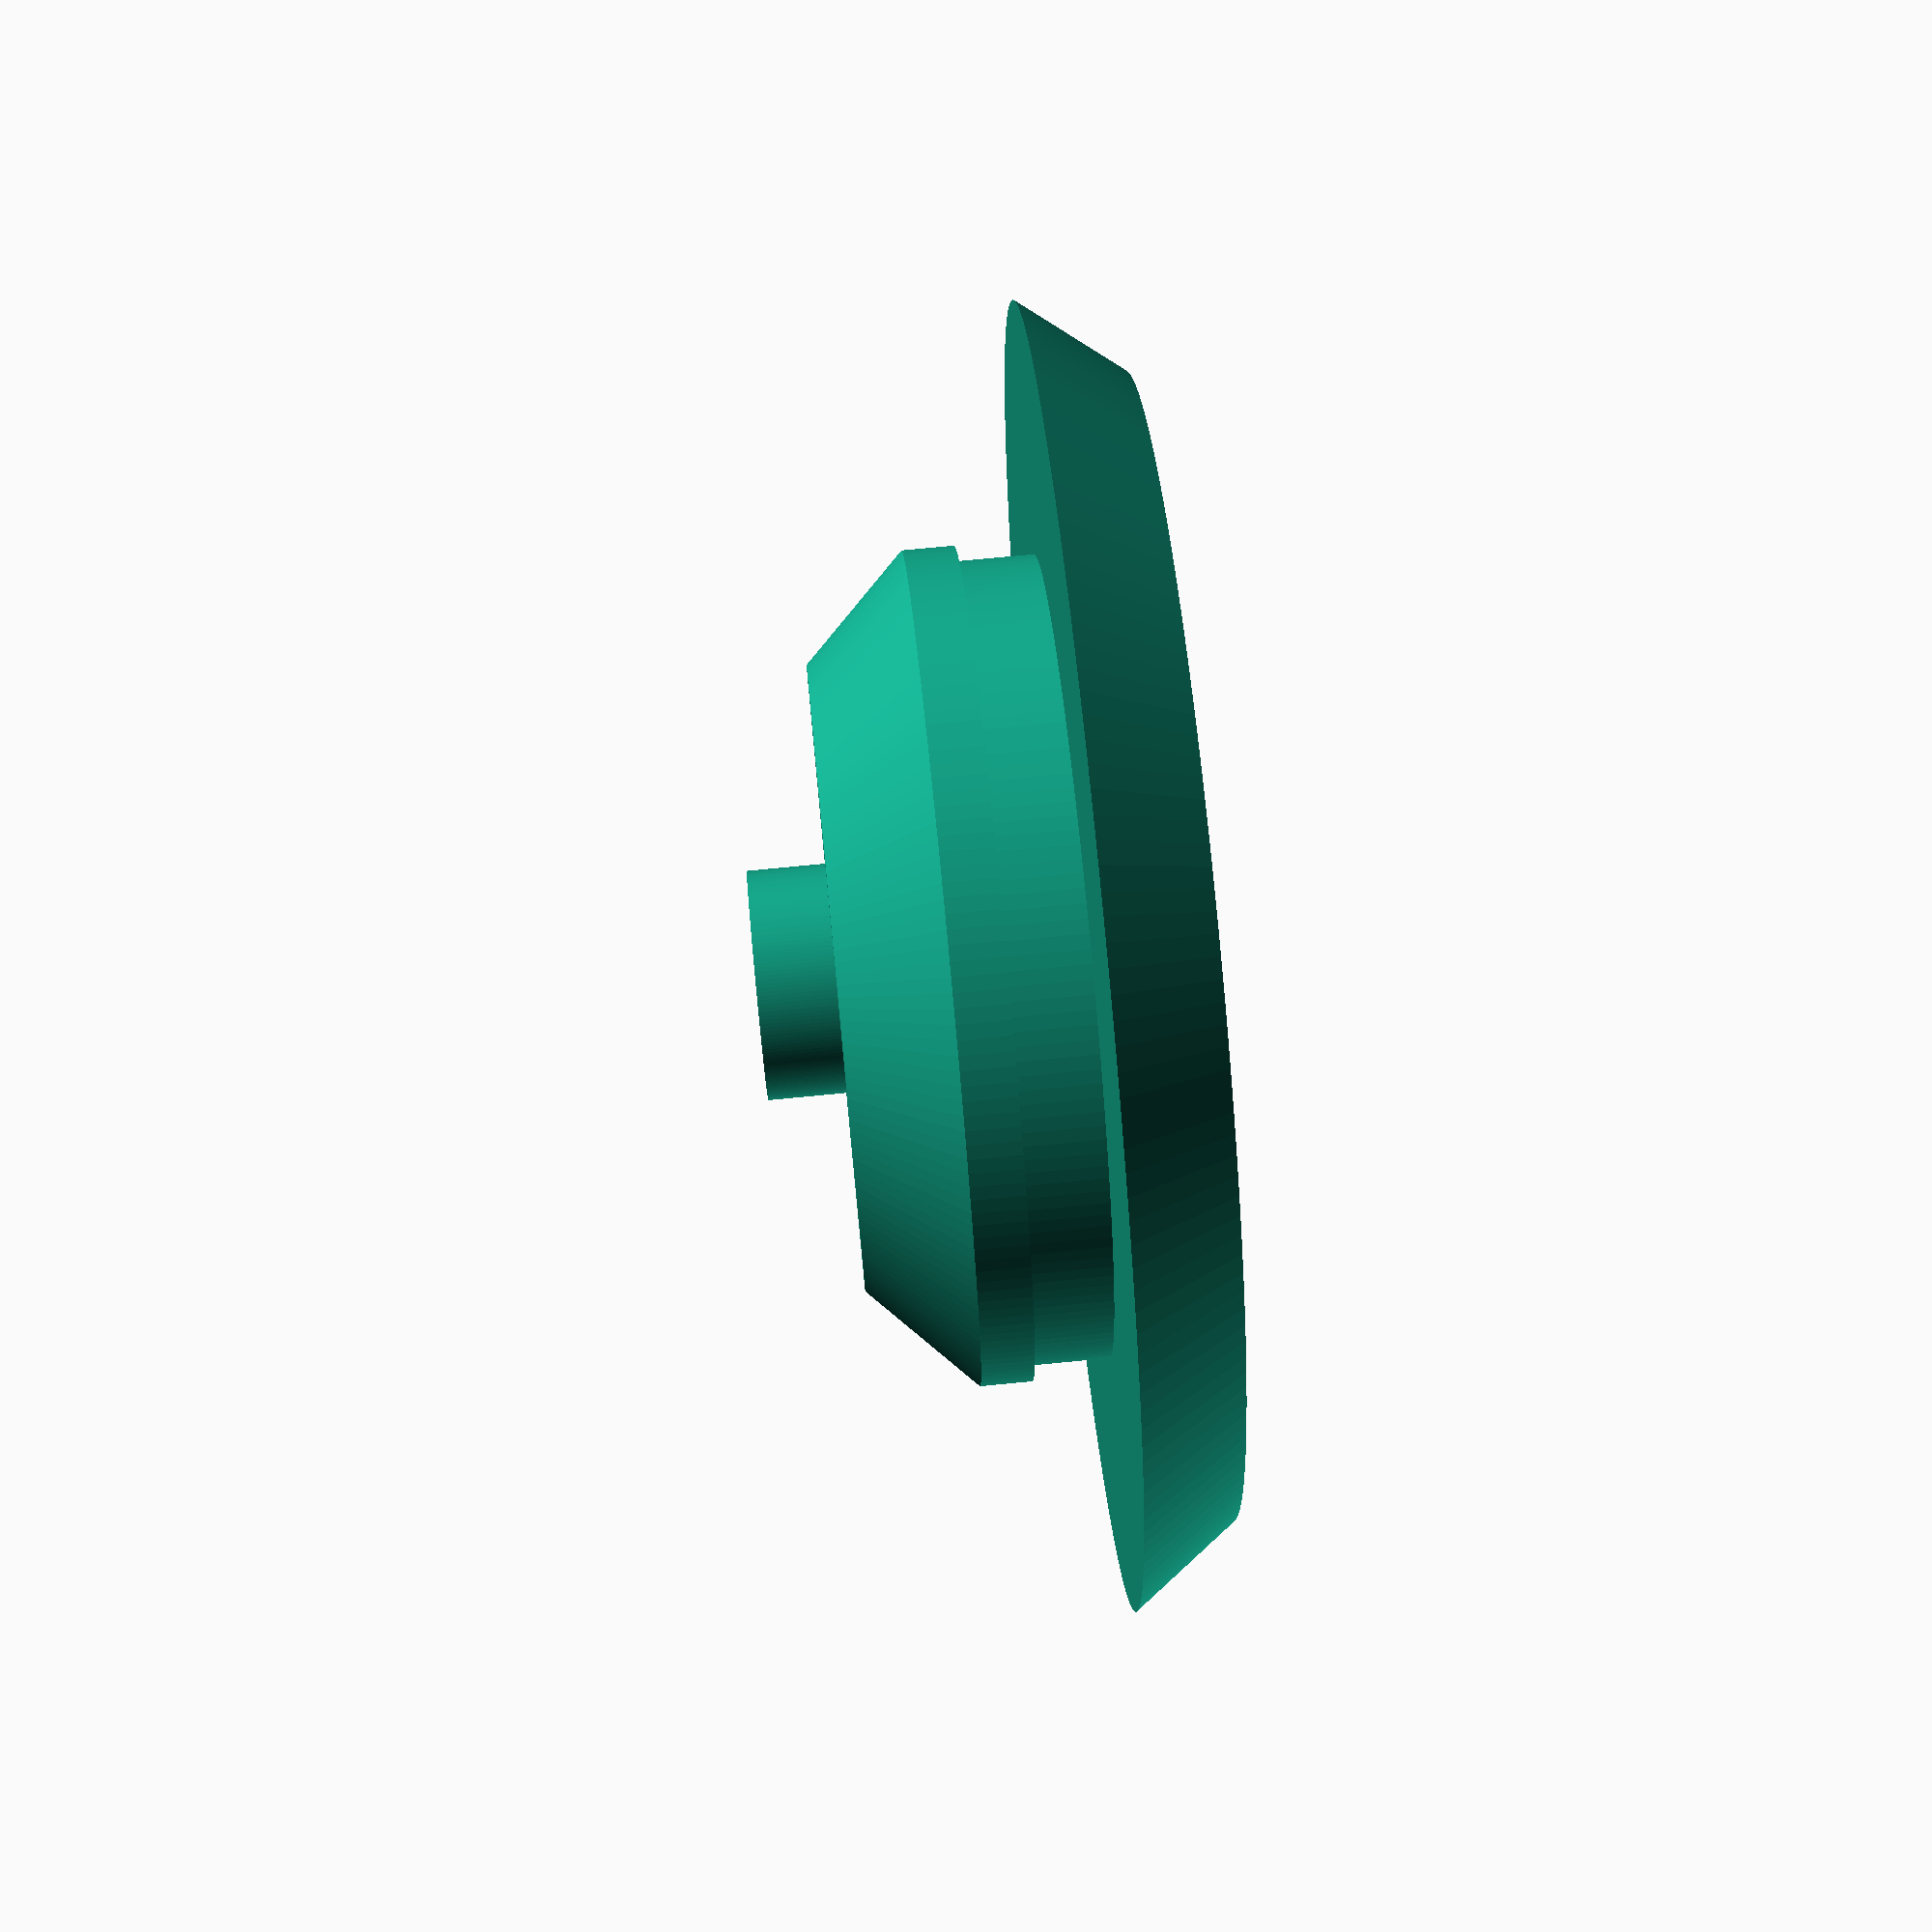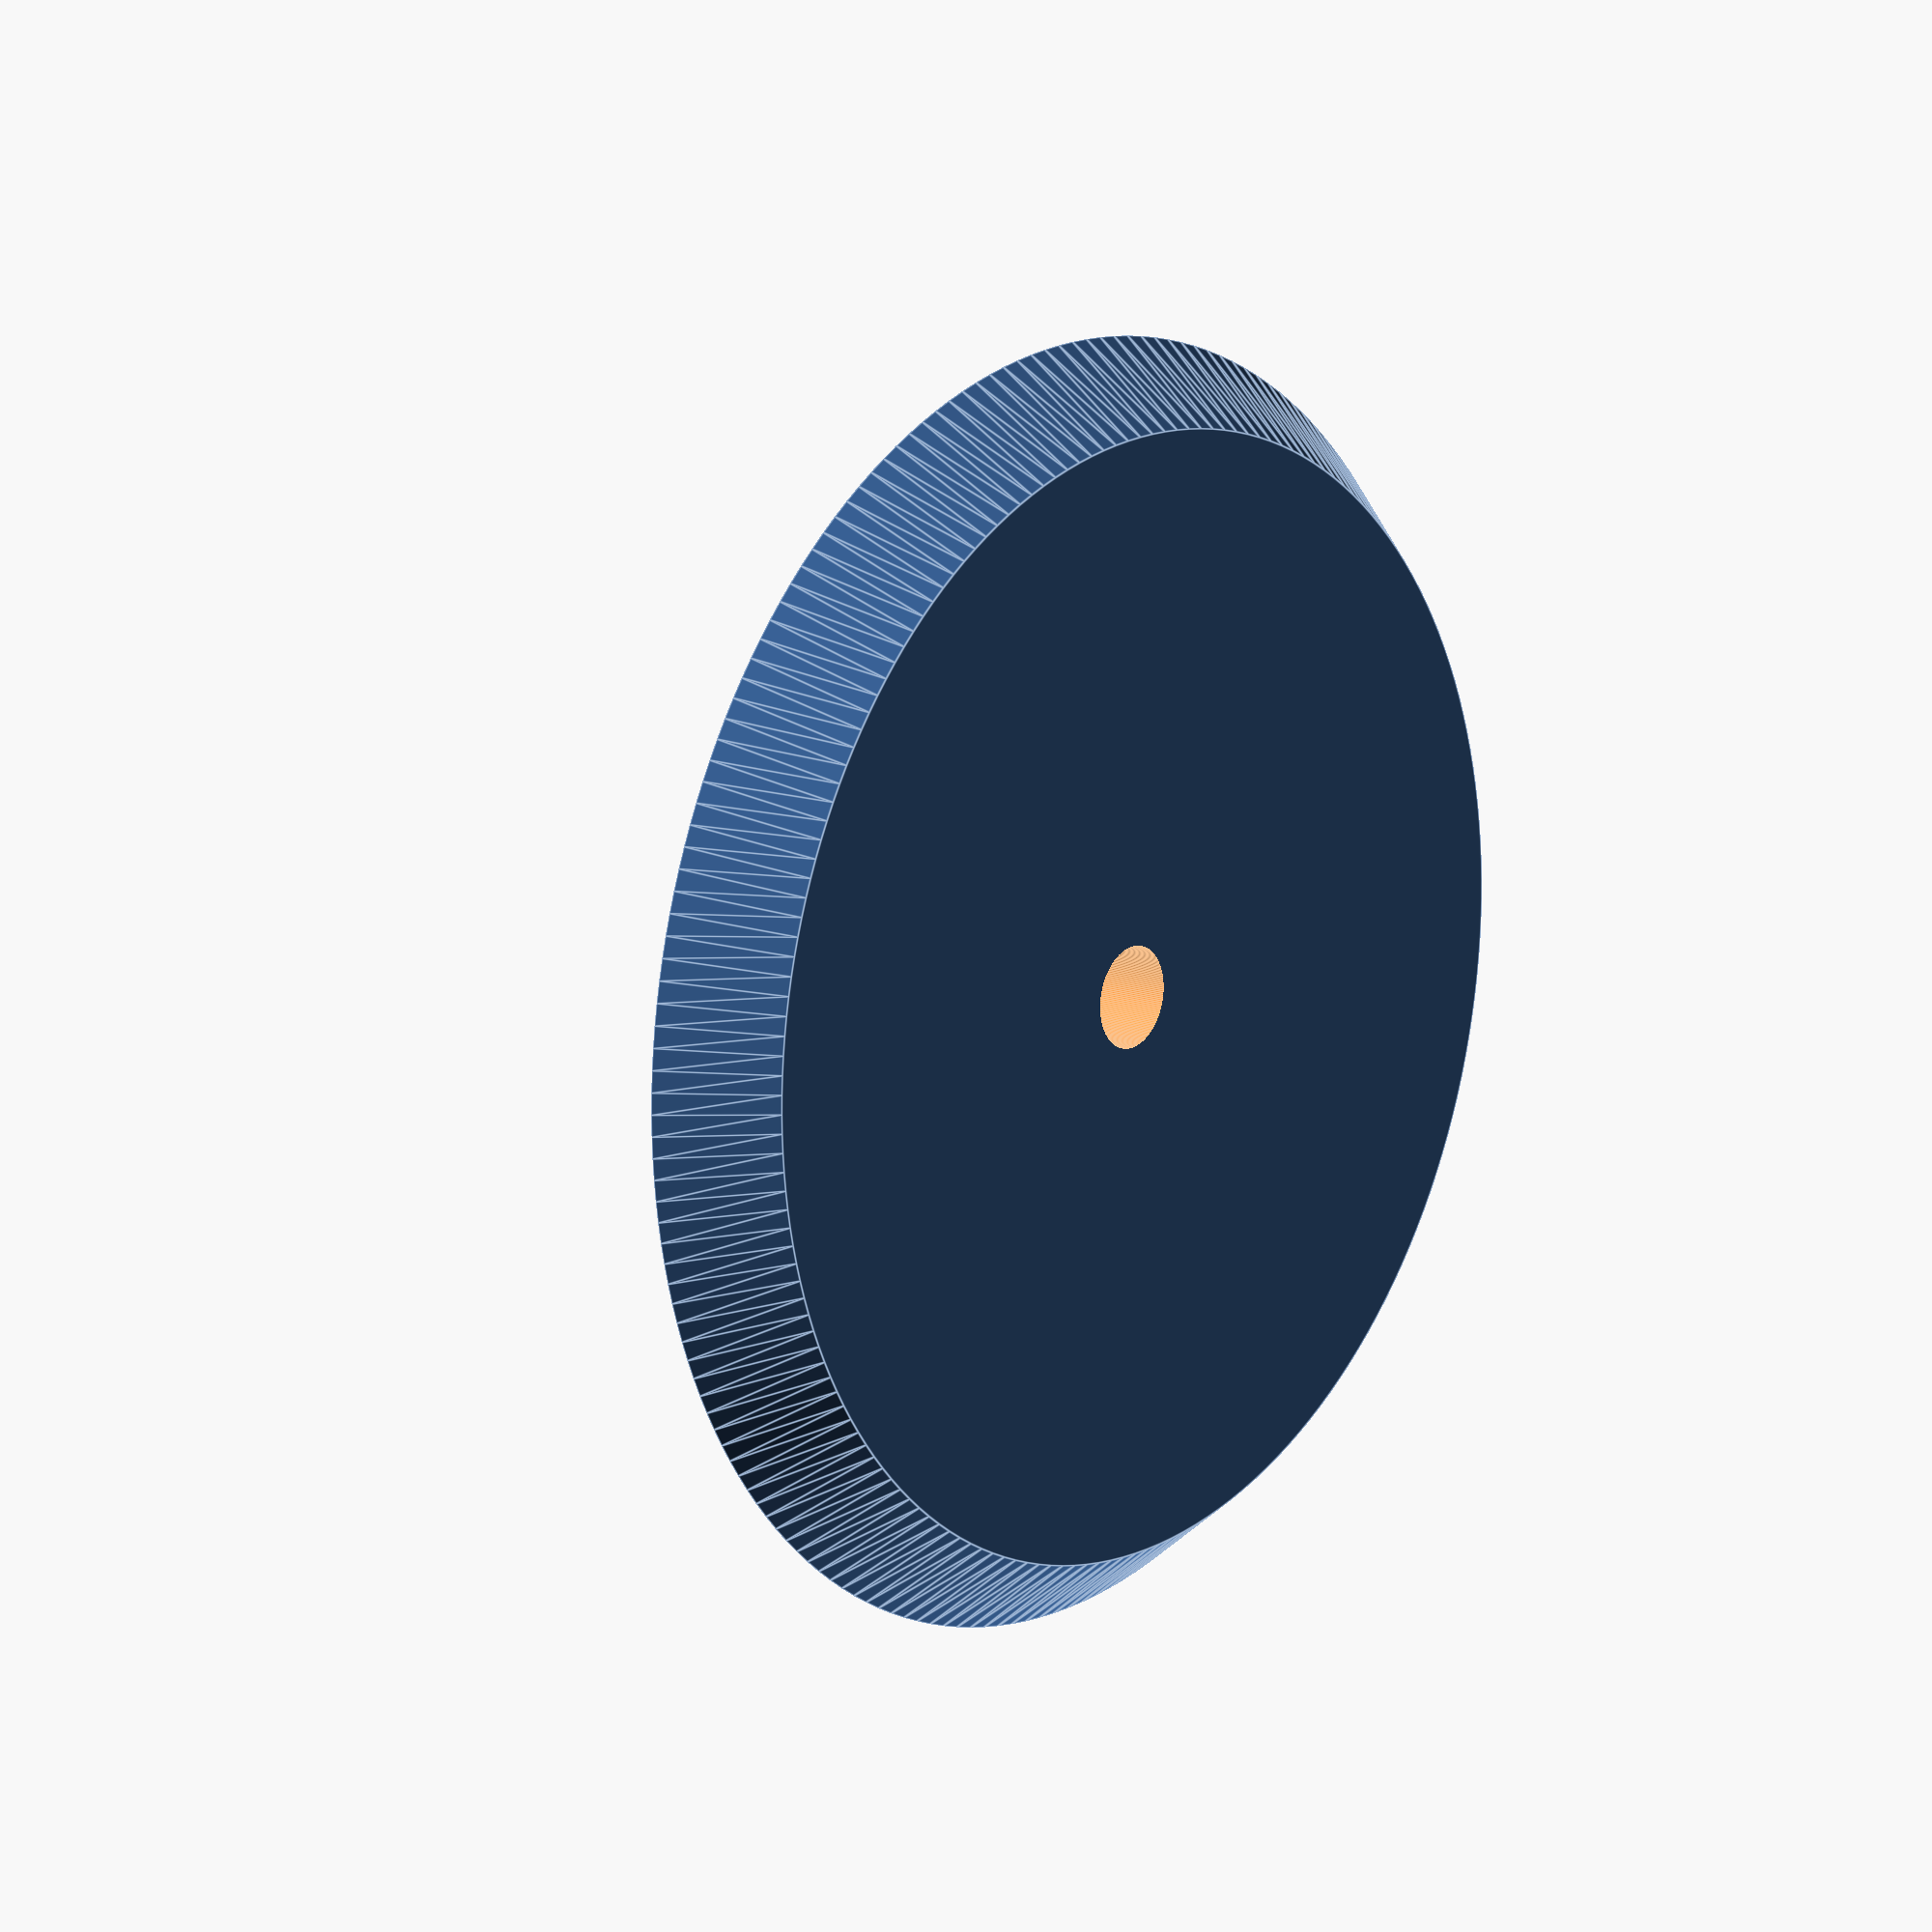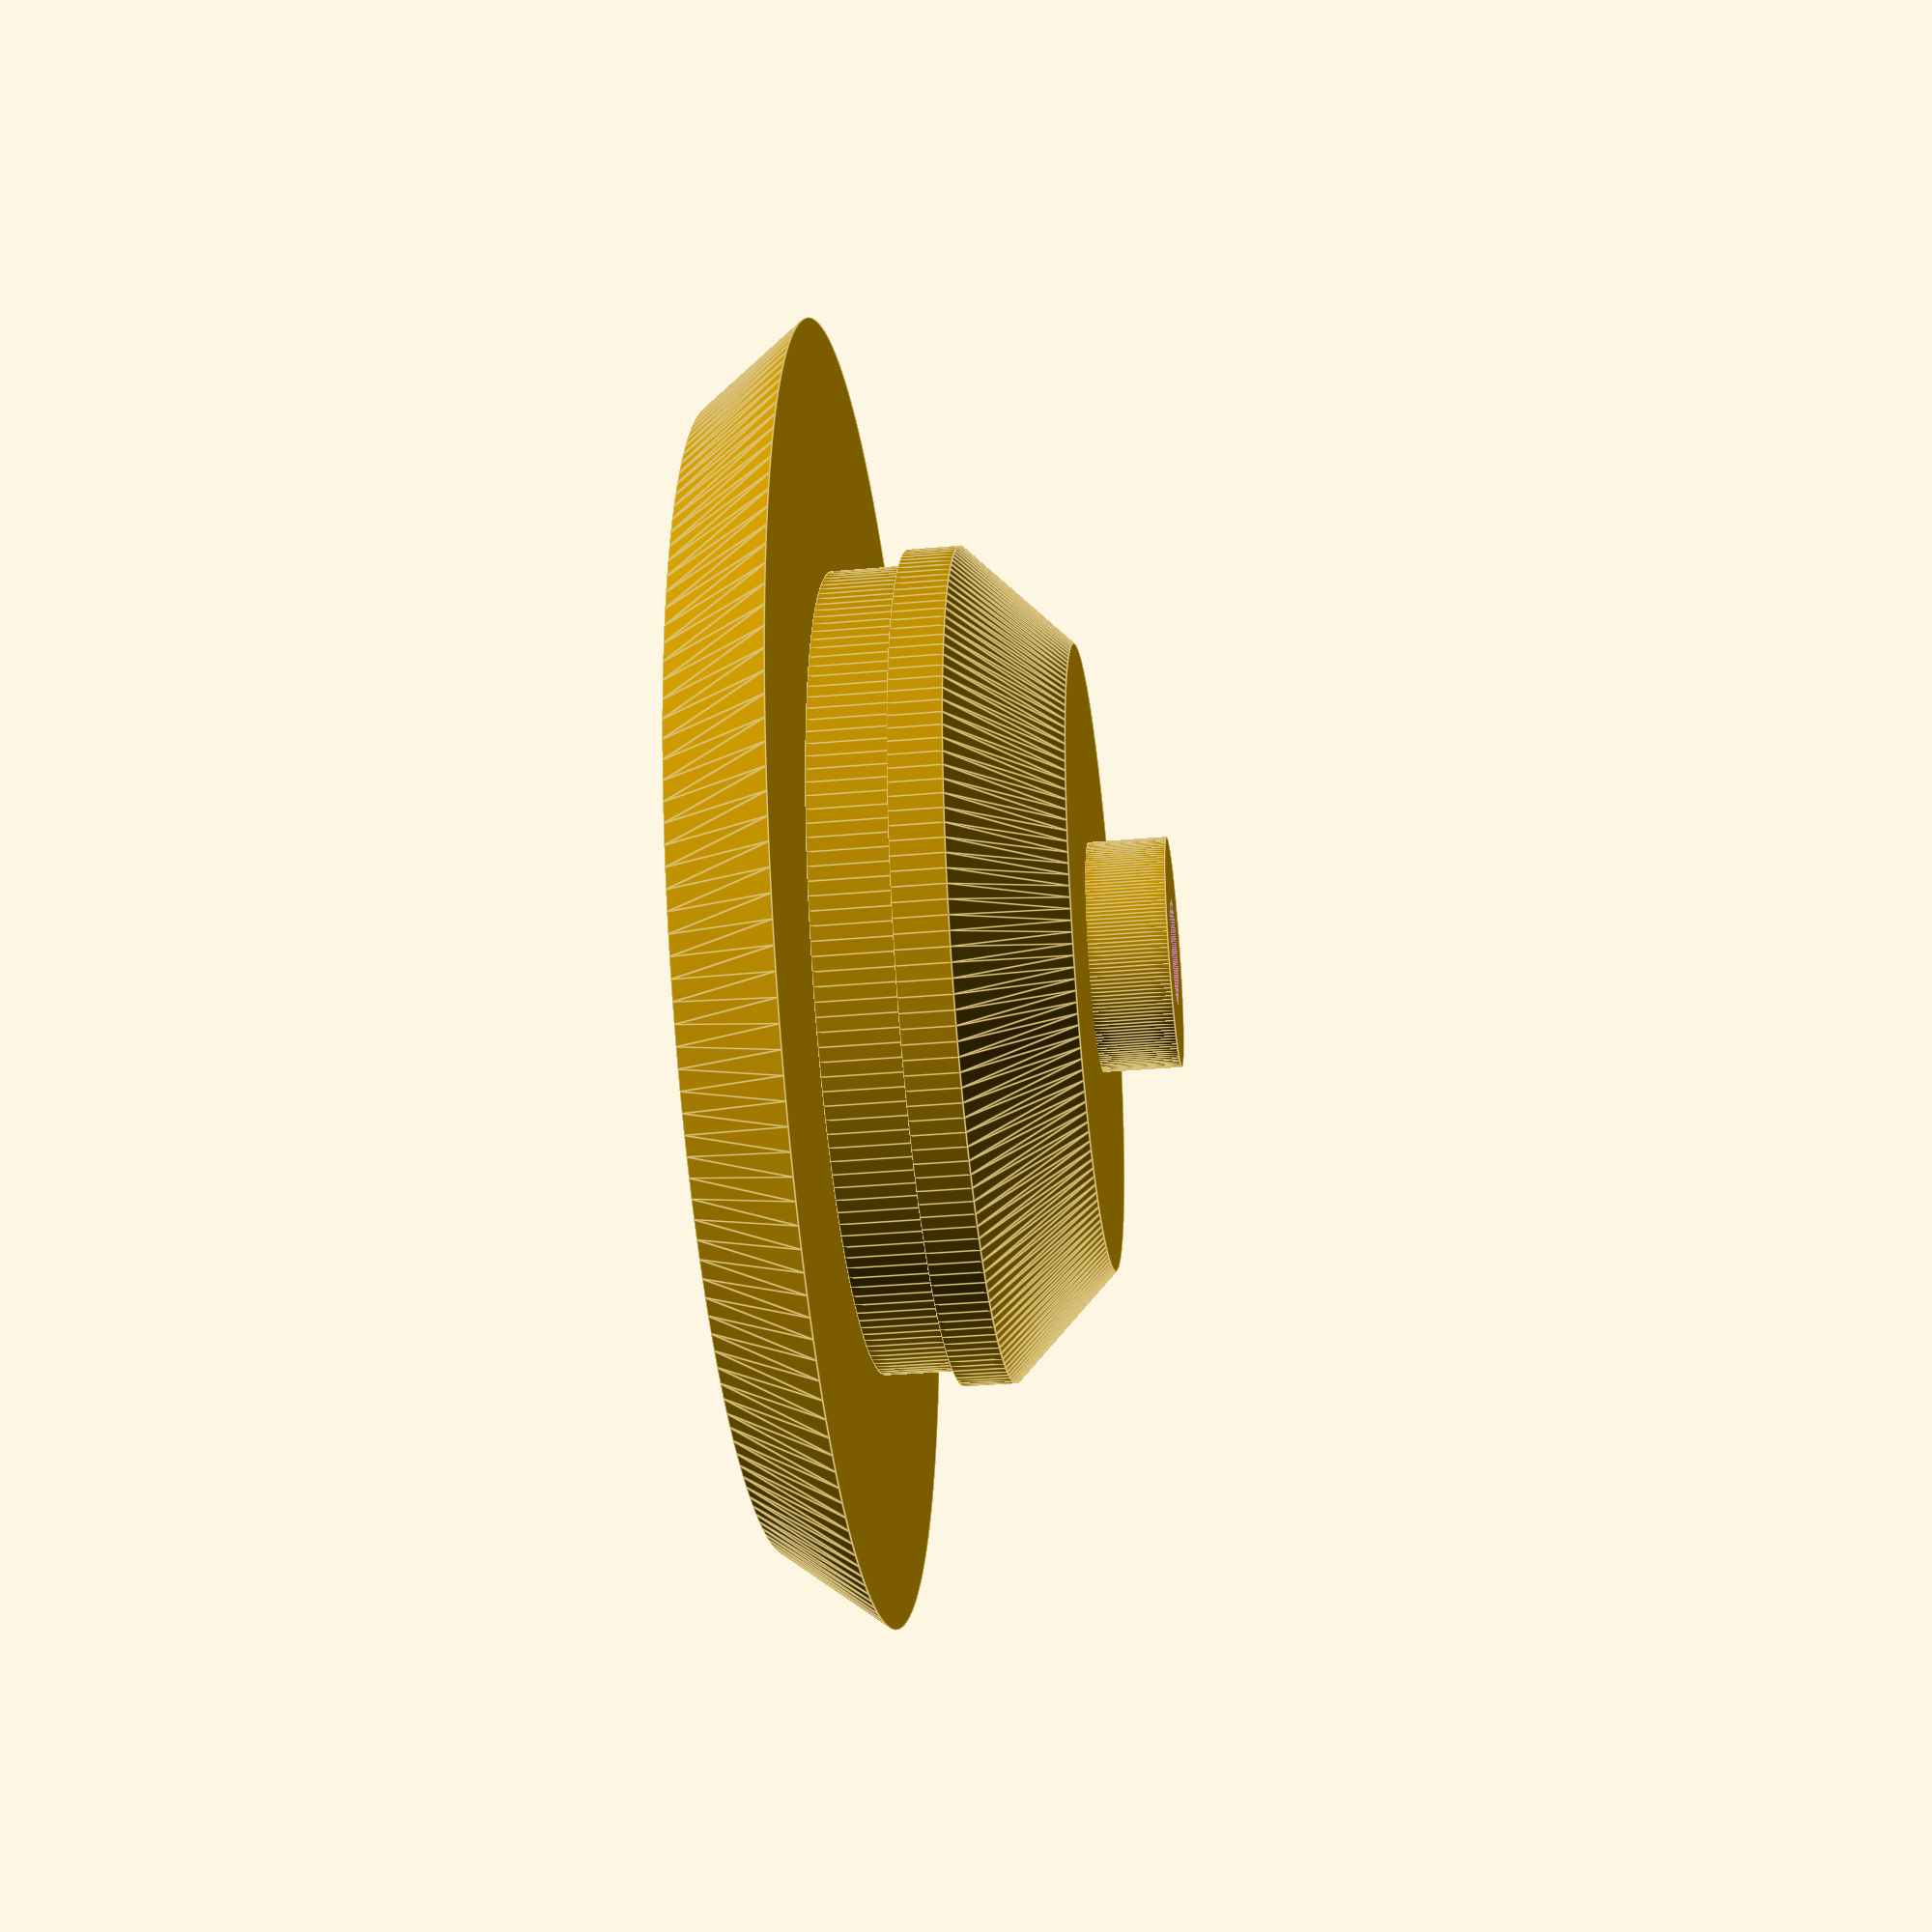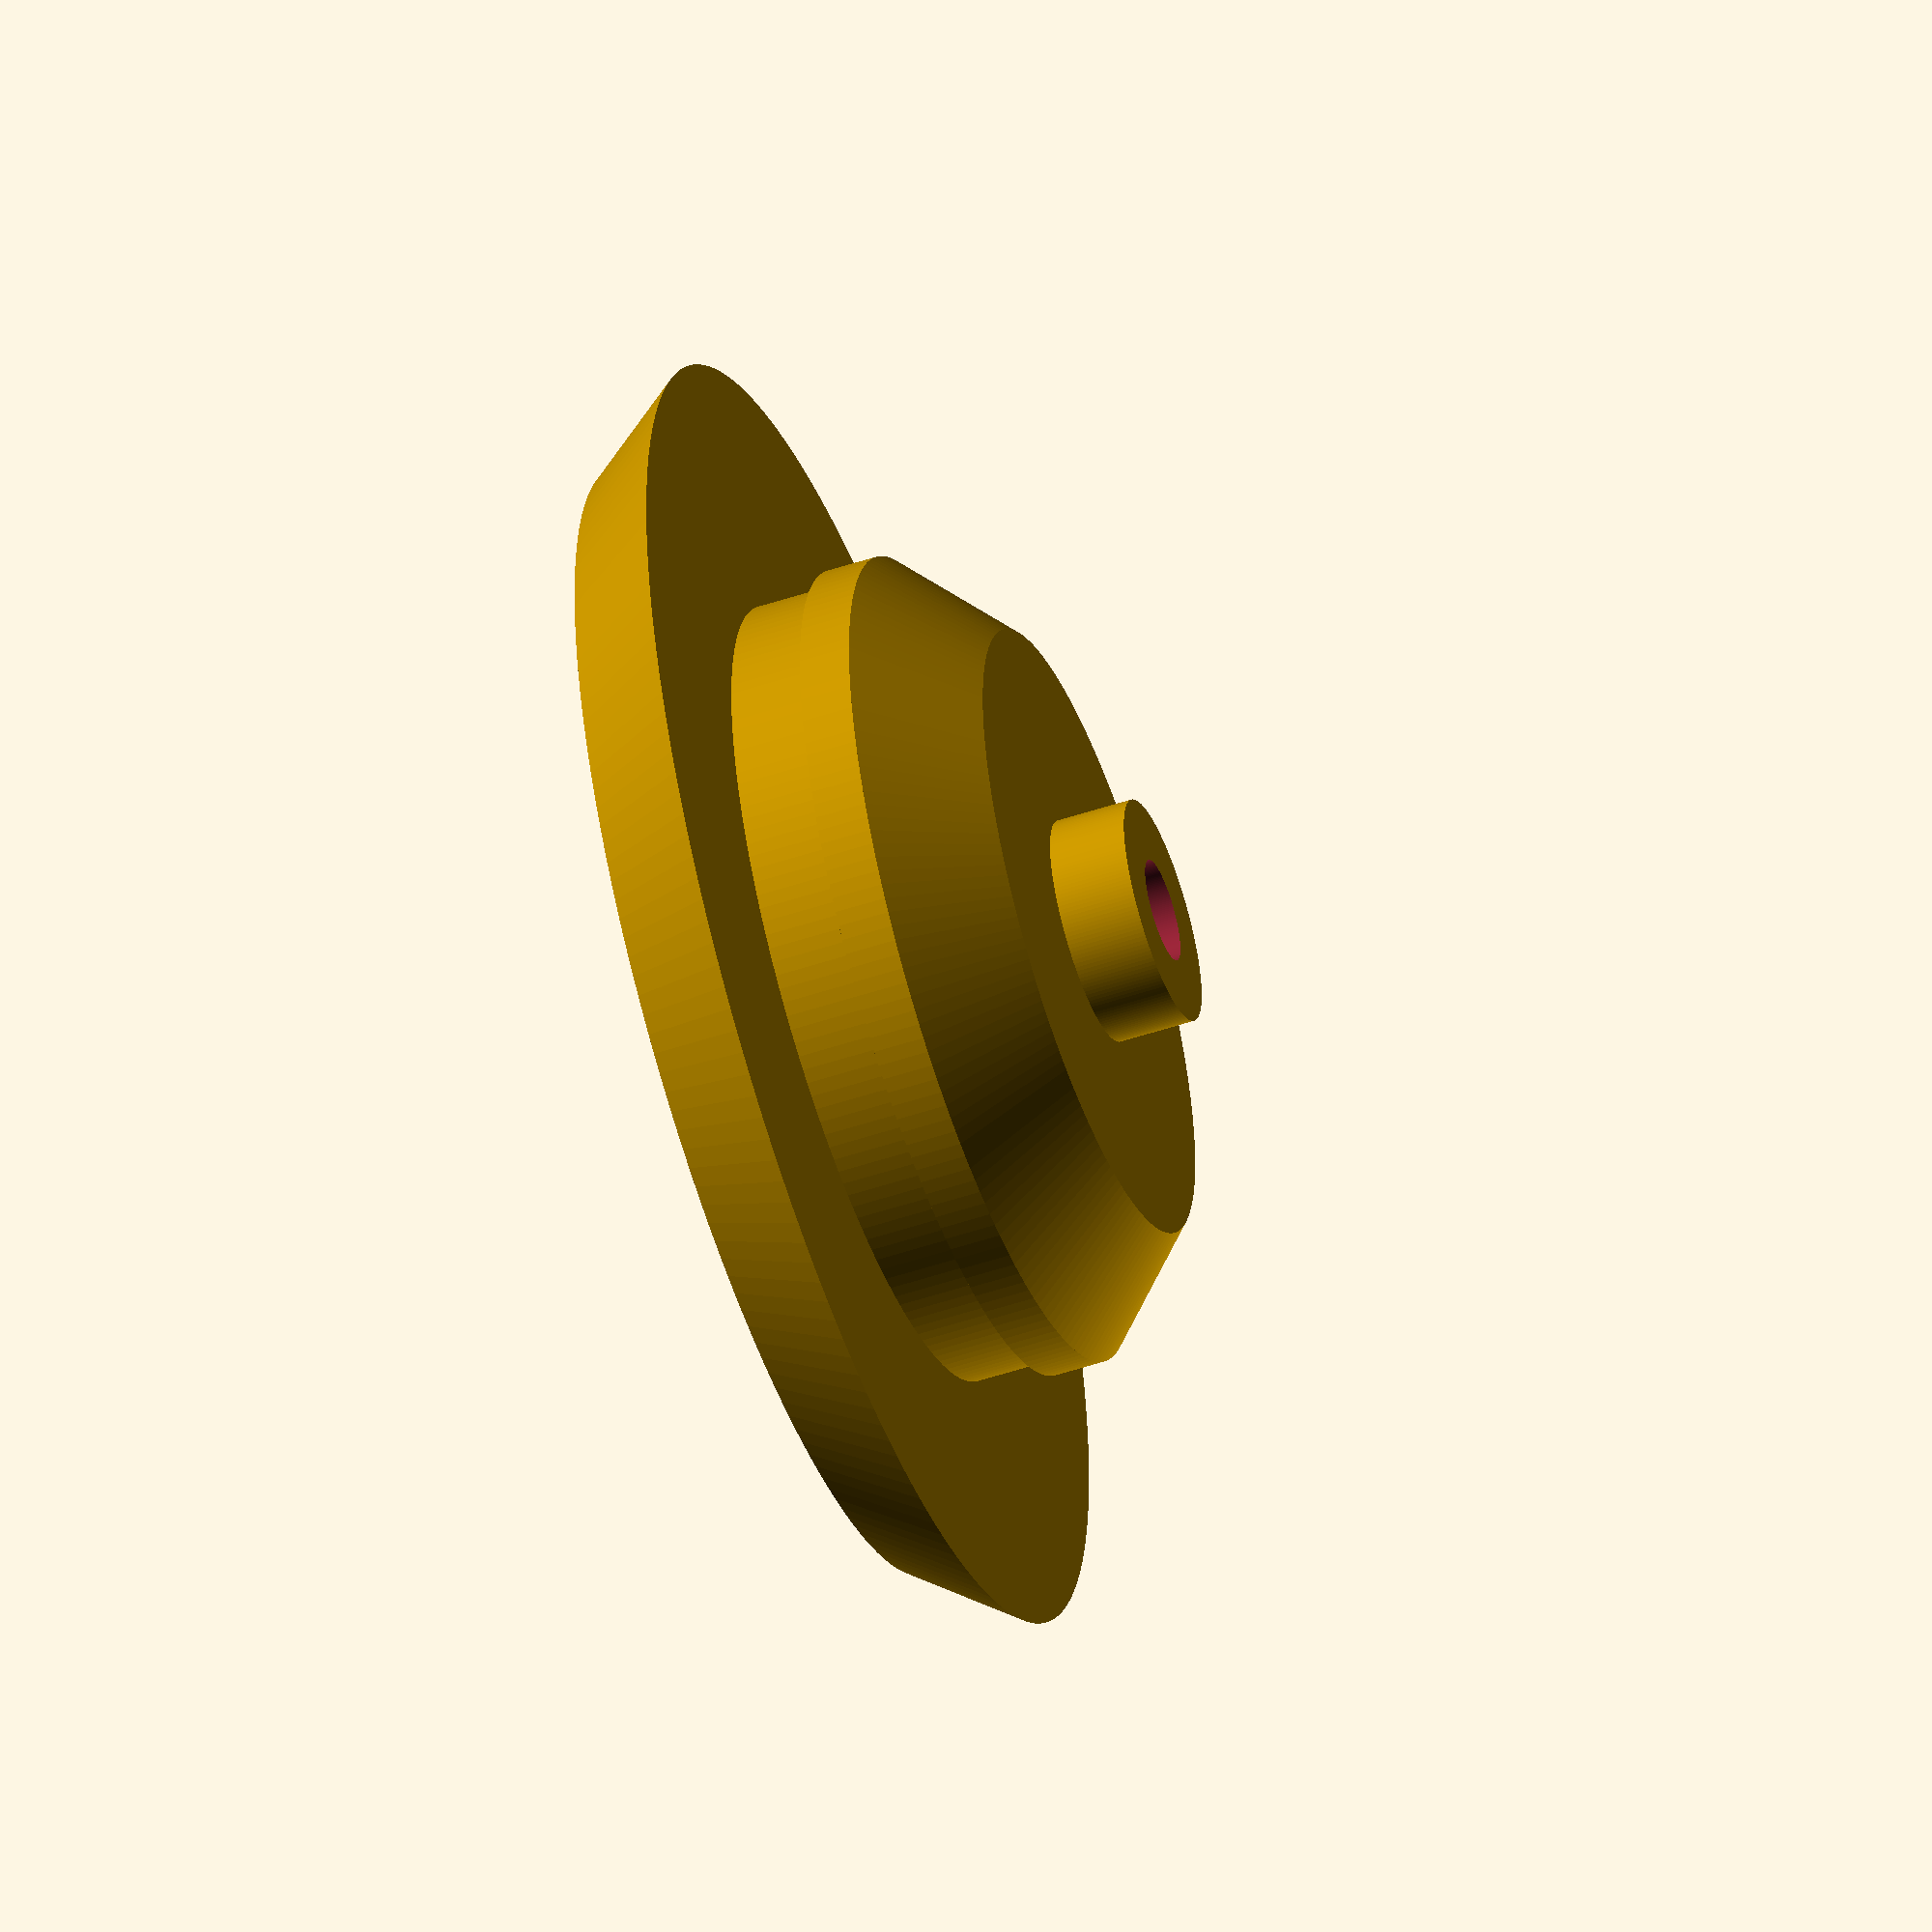
<openscad>
//diameter of axle in mm, maximum diameter = 14 mm
axleDiameter = 2;
hubInterface=axleDiameter+2.4;
$fn=180; // number of fragments in 360 degrees

difference()
{
outer();
 cylinder(h=50,d=axleDiameter,center=true);
}

//cylinder(h=4,d=50,center=true);

module outer()
{
translate([0,0,1])
cylinder(h=2,d1=22,d2=25,center=true);
translate([0,0,2.8])
cylinder(h=1.6, d=15.4, center=true);
translate([0,0,4])
cylinder(h=1, d=16, center=true);
translate([0,0,5.5])
cylinder(h=2,d1=16,d2=12,center=true);
translate([0,0,7.2])
cylinder(h=1.6, d=hubInterface, center=true);
}
 echo("Version:",version());

</openscad>
<views>
elev=286.6 azim=1.8 roll=84.4 proj=p view=wireframe
elev=165.8 azim=132.6 roll=52.5 proj=o view=edges
elev=35.7 azim=262.7 roll=276.6 proj=p view=edges
elev=232.1 azim=226.3 roll=250.2 proj=o view=solid
</views>
